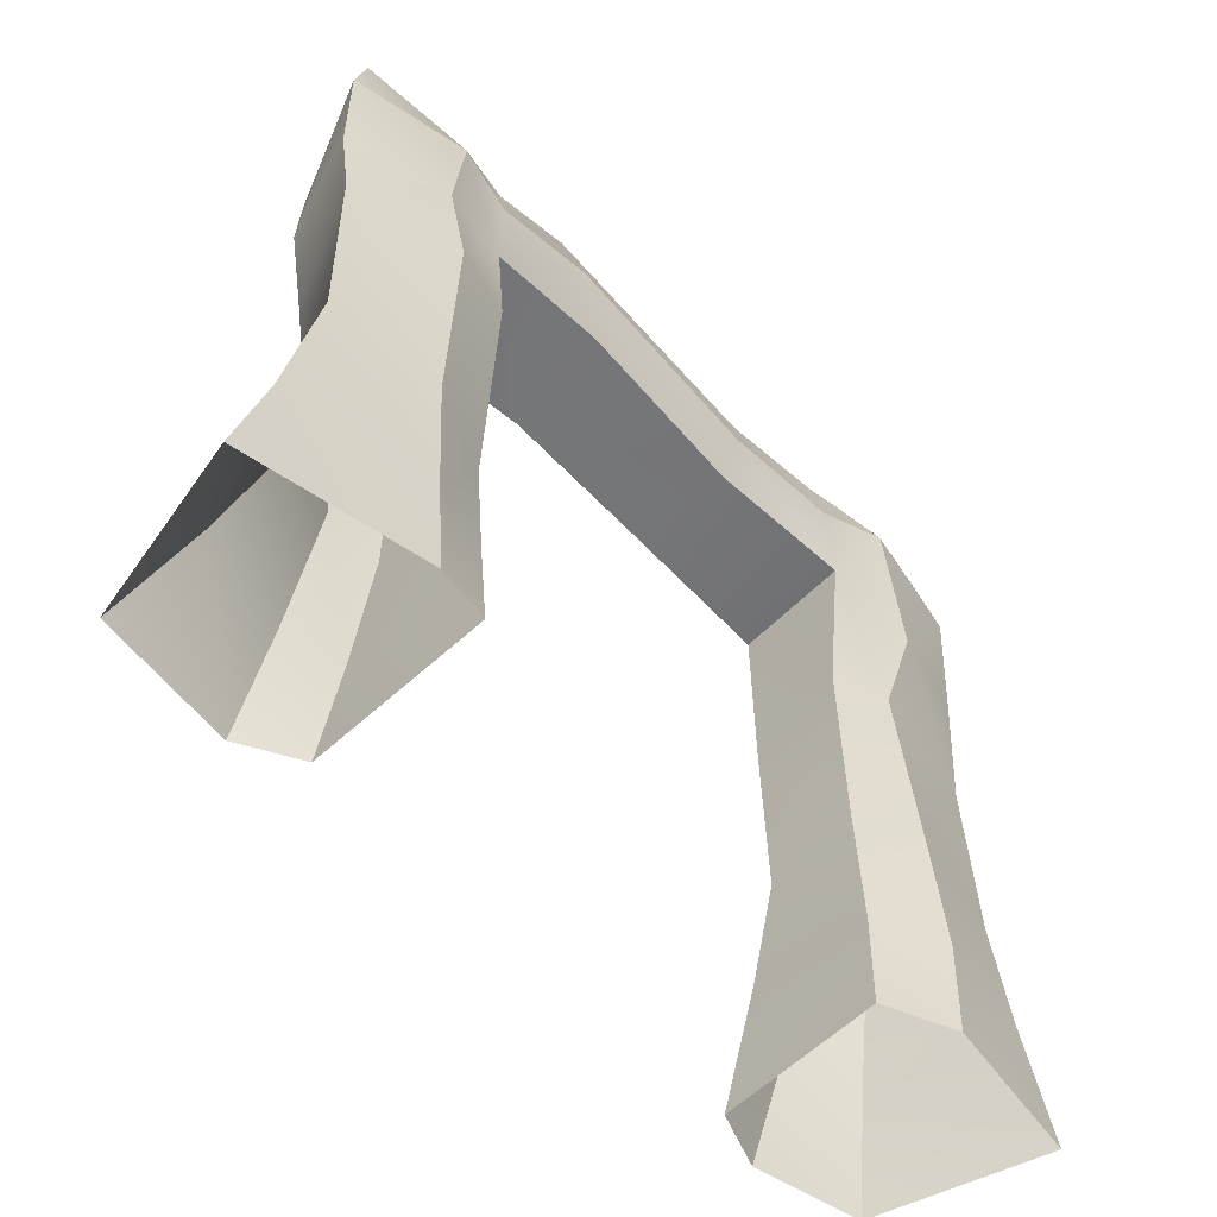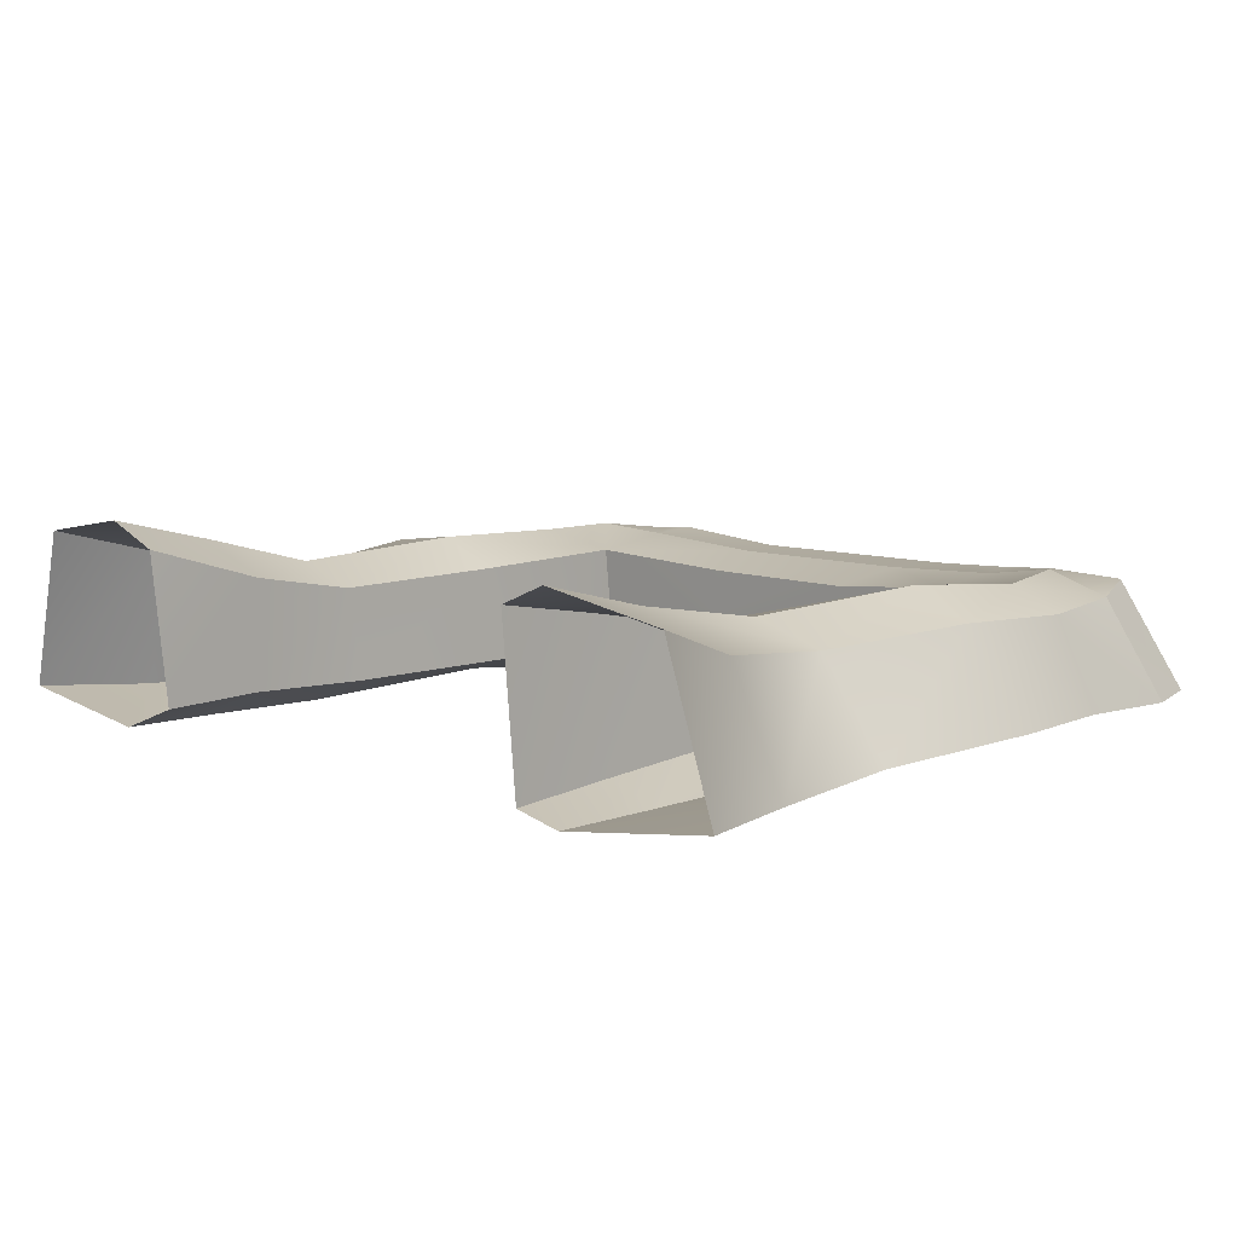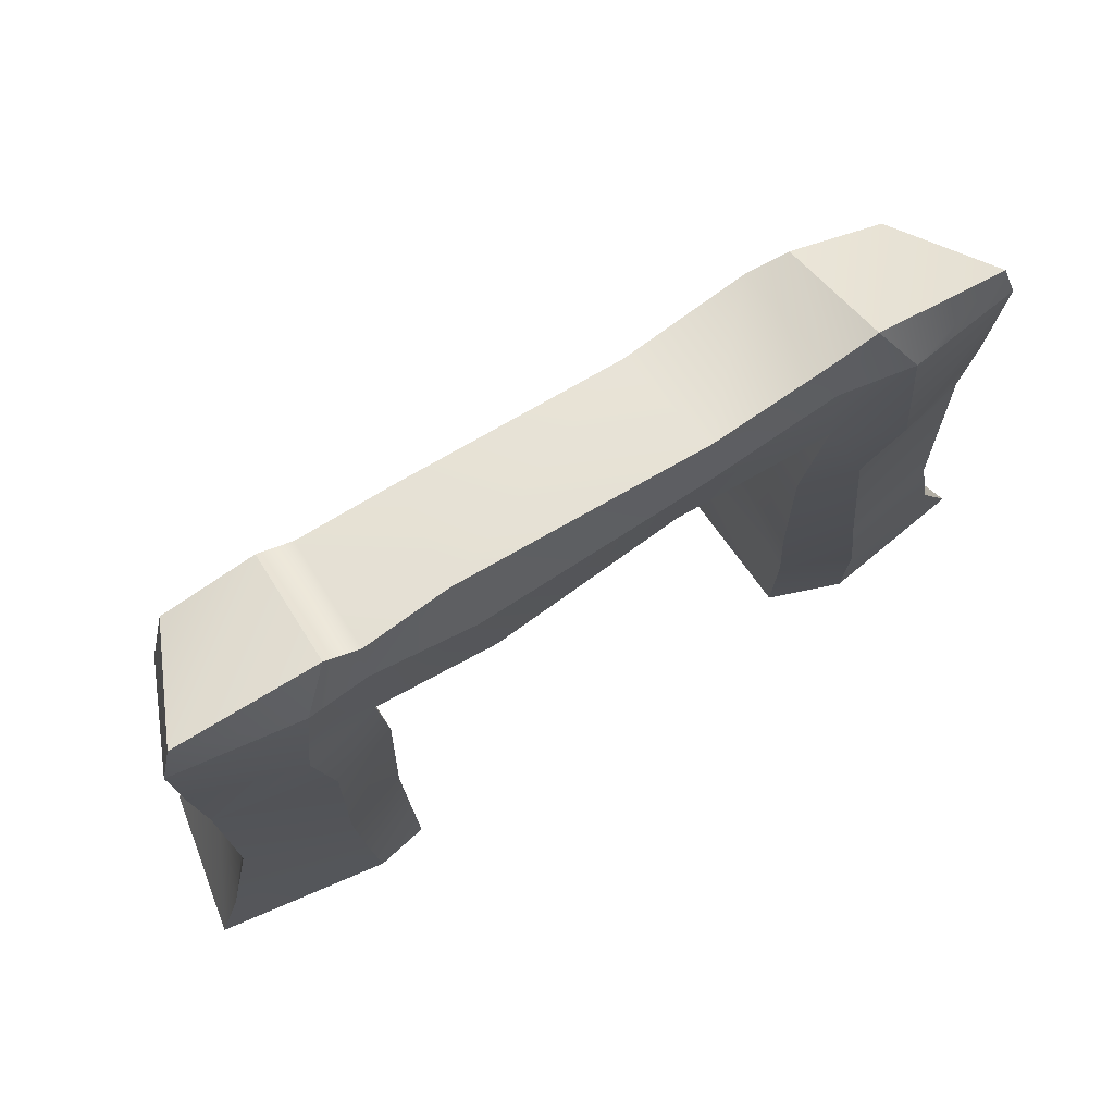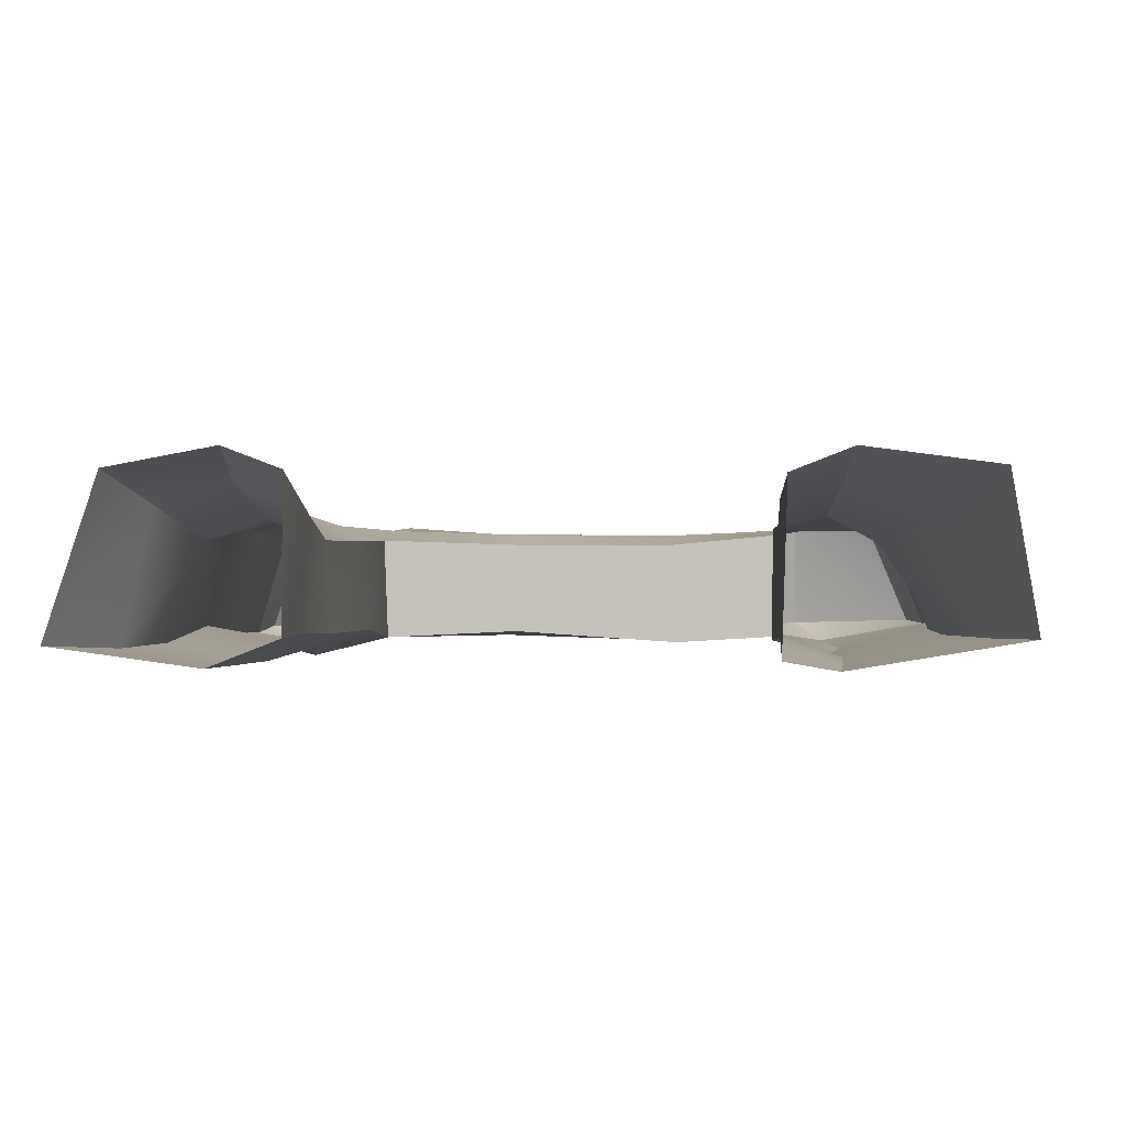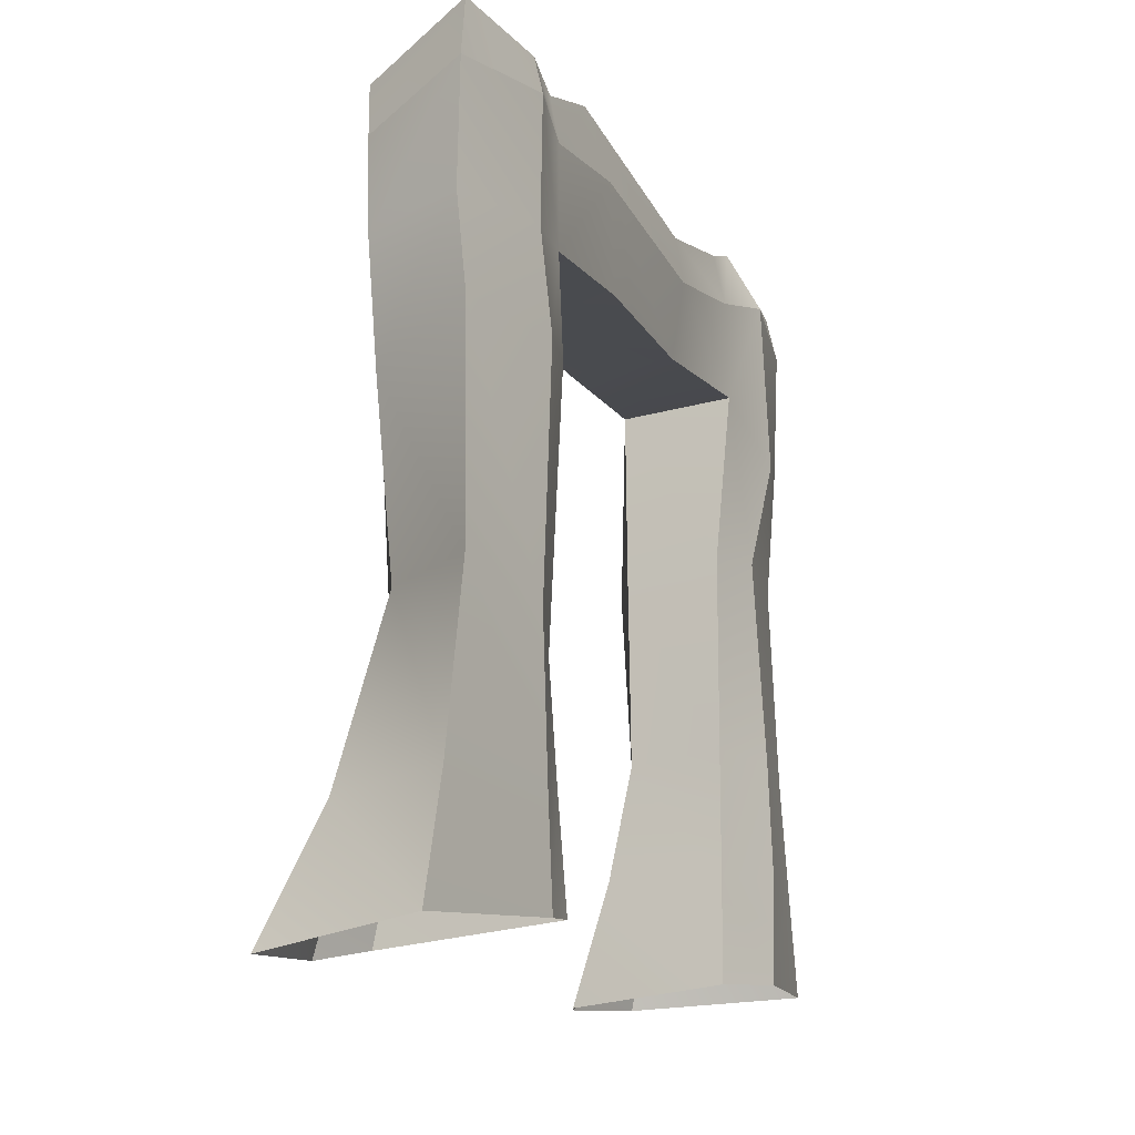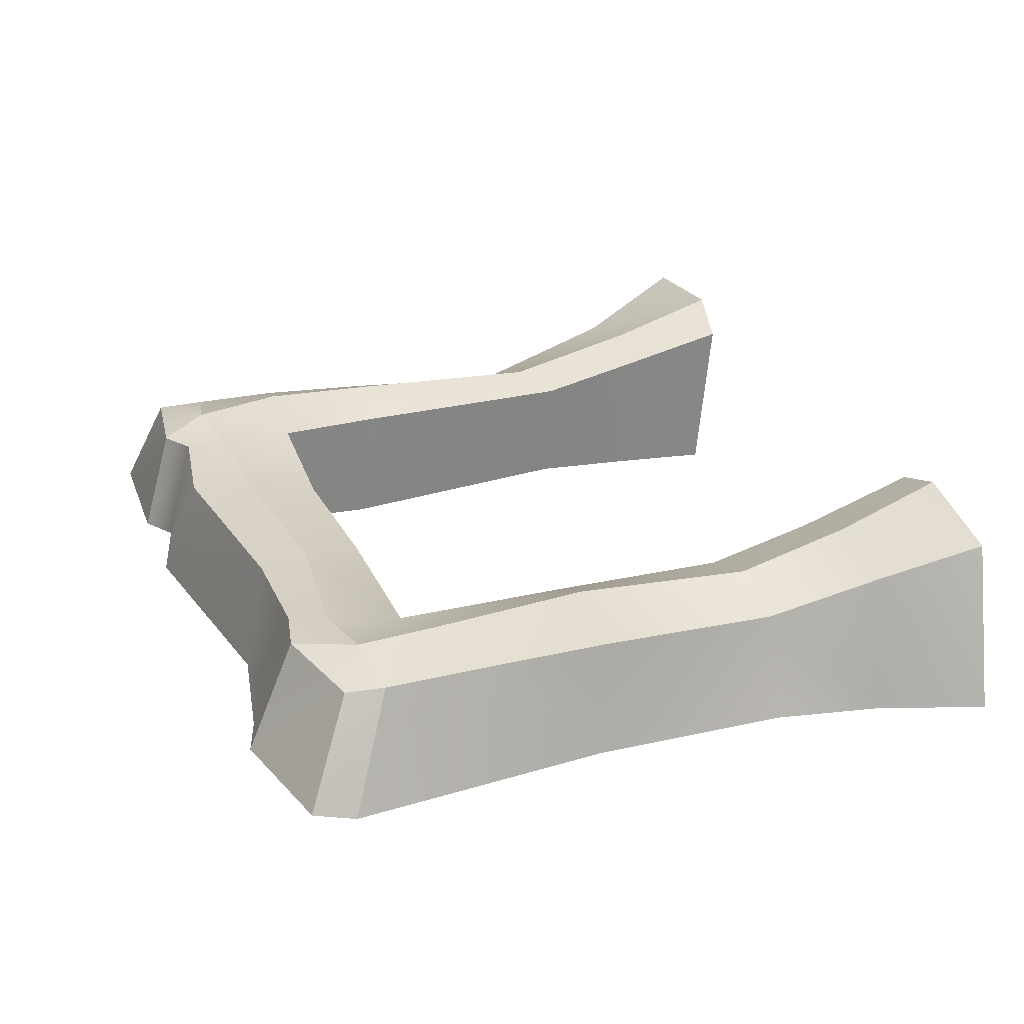
<metadata>
{"format":"obj","ext":"obj","renderer":"f3d","projection":"perspective","resolution":1024,"background":"white","views":[{"elev":-56.0,"azim":133.0,"up":"+Y"},{"elev":9.3,"azim":44.5,"up":"+Z"},{"elev":73.4,"azim":147.9,"up":"+Y"},{"elev":-0.1,"azim":4.3,"up":"+Z"},{"elev":-13.5,"azim":111.8,"up":"+Y"},{"elev":28.1,"azim":-110.6,"up":"+Z"}]}
</metadata>
<code>
g forestPathDoorBase
v -2.004 3.558 -8.056
v -1.936 3.778 -8.082
v -1.636 3.605 -7.977
v -1.421 3.947 -8.019
v -1.421 3.947 -8.019
v -1.936 3.778 -8.082
v -1.455 4.238 -8.668
v -2.192 4.068 -8.677
v -1.455 4.238 -8.668
v -2.192 4.068 -8.677
v -1.614 3.935 -8.819
v -2.256 3.824 -8.721
v 2.364 3.896 -8.647
v 2.123 3.681 -8.064
v 2.282 4.219 -8.632
v 2.123 3.681 -8.064
v 2.01 3.994 -8.009
v 2.282 4.219 -8.632
v -2.256 3.824 -8.721
v -2.192 4.068 -8.677
v -2.004 3.558 -8.056
v -1.936 3.778 -8.082
v -1.598 -0.1728 -7.628
v -2.244 -0.1372 -7.743
v -1.675 0.4924 -7.797
v -2.12 0.4751 -7.914
v -1.996 1.138 -8.108
v -1.643 1.149 -7.983
v -1.595 2.209 -7.935
v -2.095 2.256 -8.001
v -2.034 2.943 -8.037
v -1.618 3.095 -7.97
v -2.004 3.558 -8.056
v -1.636 3.605 -7.977
v -1.263 -0.1786 -7.755
v -1.258 0.5218 -7.977
v -1.293 -0.06827 -8.633
v -1.318 0.529 -8.626
v -1.287 1.173 -8.106
v -2.229 3.081 -8.701
v -2.262 2.336 -8.632
v -1.693 2.971 -8.843
v -1.55 2.358 -8.76
v -1.633 1.199 -8.805
v -2.21 1.15 -8.7
v -1.717 0.5388 -8.806
v -2.317 0.5374 -8.71
v -1.71 -0.04808 -8.794
v -2.578 -0.06247 -8.676
v -2.256 3.824 -8.721
v -1.614 3.935 -8.819
v -2.244 -0.1372 -7.743
v -2.578 -0.06247 -8.676
v -2.12 0.4751 -7.914
v -2.317 0.5374 -8.71
v -1.996 1.138 -8.108
v -2.21 1.15 -8.7
v -2.262 2.336 -8.632
v 2.364 3.896 -8.647
v 2.282 4.219 -8.632
v 1.674 3.964 -8.769
v 1.504 4.248 -8.653
v 1.504 4.248 -8.653
v 2.282 4.219 -8.632
v 1.497 4.062 -8.007
v 2.01 3.994 -8.009
v 1.497 4.062 -8.007
v 2.01 3.994 -8.009
v 1.691 3.769 -7.964
v 2.123 3.681 -8.064
v -1.255 3.287 -8.733
v -1.272 3.235 -8.083
v -0.3877 3.265 -8.69
v -0.2956 3.218 -8.116
v 0.595 3.255 -8.12
v 0.6907 3.264 -8.762
v 1.353 3.278 -8.722
v 1.356 3.229 -8.048
v -0.4811 3.733 -8.729
v -0.557 4.031 -8.66
v -1.233 3.856 -8.725
v -1.21 4.155 -8.663
v 0.8506 4.253 -8.662
v 0.7822 3.846 -8.774
v 1.339 3.848 -8.718
v 1.317 4.119 -8.66
v -1.455 4.238 -8.668
v -1.614 3.935 -8.819
v 1.504 4.248 -8.653
v 1.674 3.964 -8.769
v -1.21 4.155 -8.663
v -0.557 4.031 -8.66
v -1.191 3.899 -7.988
v -0.4703 3.882 -8.039
v 0.8506 4.253 -8.662
v 0.7653 4.032 -8.047
v 1.307 3.945 -8.009
v 1.317 4.119 -8.66
v -1.421 3.947 -8.019
v -1.455 4.238 -8.668
v 1.504 4.248 -8.653
v 1.497 4.062 -8.007
v -1.191 3.899 -7.988
v -0.4703 3.882 -8.039
v -1.228 3.674 -8.014
v -0.3789 3.577 -8.039
v 0.7653 4.032 -8.047
v 0.6761 3.67 -8.043
v 1.33 3.689 -8.015
v 1.307 3.945 -8.009
v -1.421 3.947 -8.019
v -1.636 3.605 -7.977
v 1.497 4.062 -8.007
v 1.691 3.769 -7.964
v 1.353 3.278 -8.722
v 1.356 3.229 -8.048
v 1.312 2.726 -8.729
v 1.314 2.641 -8.019
v 1.327 1.278 -8.663
v 1.671 2.729 -8.819
v 2.301 2.75 -8.657
v 1.763 3.257 -8.795
v 2.345 3.252 -8.625
v 1.688 1.431 -8.781
v 2.282 1.573 -8.656
v 1.653 0.6387 -8.792
v 2.46 0.6085 -8.646
v 1.611 0.02505 -8.801
v 2.621 -0.0309 -8.63
v 2.364 3.896 -8.647
v 1.674 3.964 -8.769
v 2.167 3.159 -8.096
v 2.345 3.252 -8.625
v 2.04 2.543 -8.086
v 2.301 2.75 -8.657
v 2.364 3.896 -8.647
v 2.123 3.681 -8.064
v 2.167 3.159 -8.096
v 2.04 2.543 -8.086
v 1.835 3.212 -7.972
v 1.668 2.564 -7.928
v 1.902 1.536 -8.118
v 1.599 1.385 -7.967
v 1.648 0.5384 -7.812
v 2.203 0.5352 -7.976
v 1.686 -0.1358 -7.639
v 2.452 -0.1674 -7.744
v 2.123 3.681 -8.064
v 1.691 3.769 -7.964
v -1.264 2.186 -8.098
v -1.272 3.235 -8.083
v -1.222 2.336 -8.655
v -1.255 3.287 -8.733
v -1.255 1.234 -8.645
v -1.287 1.173 -8.106
v -1.318 0.529 -8.626
v -2.095 2.256 -8.001
v -2.262 2.336 -8.632
v -2.034 2.943 -8.037
v -2.229 3.081 -8.701
v -1.996 1.138 -8.108
v 1.314 2.641 -8.019
v 1.315 1.243 -8.023
v 1.327 1.278 -8.663
v 1.318 0.6463 -8.704
v 1.311 0.564 -7.887
v 1.307 0.04543 -8.75
v 2.301 2.75 -8.657
v 2.282 1.573 -8.656
v 2.04 2.543 -8.086
v 1.902 1.536 -8.118
v 2.46 0.6085 -8.646
v 2.203 0.5352 -7.976
v 2.621 -0.0309 -8.63
v 1.311 0.564 -7.887
v 1.336 -0.06627 -7.773
v 1.307 0.04543 -8.75
v 2.621 -0.0309 -8.63
v 2.452 -0.1674 -7.744
v 2.203 0.5352 -7.976
v -1.598 -0.1728 -7.628
v -1.675 0.4924 -7.797
v -1.263 -0.1786 -7.755
v -1.258 0.5218 -7.977
v -1.643 1.149 -7.983
v -1.287 1.173 -8.106
v -1.595 2.209 -7.935
v -1.264 2.186 -8.098
v -1.272 3.235 -8.083
v -1.618 3.095 -7.97
v -1.636 3.605 -7.977
v -1.228 3.674 -8.014
v -0.3789 3.577 -8.039
v -0.2956 3.218 -8.116
v 0.6761 3.67 -8.043
v 0.595 3.255 -8.12
v 1.356 3.229 -8.048
v 1.33 3.689 -8.015
v 1.691 3.769 -7.964
v 1.835 3.212 -7.972
v 1.668 2.564 -7.928
v 1.314 2.641 -8.019
v 1.599 1.385 -7.967
v 1.315 1.243 -8.023
v 1.311 0.564 -7.887
v 1.648 0.5384 -7.812
v 1.336 -0.06627 -7.773
v 1.686 -0.1358 -7.639
v -1.693 2.971 -8.843
v -1.55 2.358 -8.76
v -1.255 3.287 -8.733
v -1.222 2.336 -8.655
v -1.255 1.234 -8.645
v -1.633 1.199 -8.805
v -1.318 0.529 -8.626
v -1.717 0.5388 -8.806
v -1.71 -0.04808 -8.794
v -1.293 -0.06827 -8.633
v -1.614 3.935 -8.819
v -1.233 3.856 -8.725
v -0.4811 3.733 -8.729
v -0.3877 3.265 -8.69
v 0.7822 3.846 -8.774
v 0.6907 3.264 -8.762
v 1.353 3.278 -8.722
v 1.339 3.848 -8.718
v 1.674 3.964 -8.769
v 1.763 3.257 -8.795
v 1.671 2.729 -8.819
v 1.312 2.726 -8.729
v 1.688 1.431 -8.781
v 1.327 1.278 -8.663
v 1.653 0.6387 -8.792
v 1.318 0.6463 -8.704
v 1.611 0.02505 -8.801
v 1.307 0.04543 -8.75
v -2.034 2.943 -8.037
v -2.229 3.081 -8.701
v -2.004 3.558 -8.056
v -2.256 3.824 -8.721
g forestPathDoorBase_0
f 3 2 1
f 3 4 2
f 7 6 5
f 7 8 6
f 11 10 9
f 11 12 10
f 15 14 13
f 18 17 16
f 21 20 19
f 21 22 20
f 25 24 23
f 25 26 24
f 25 27 26
f 25 28 27
f 29 27 28
f 29 30 27
f 29 31 30
f 29 32 31
f 32 33 31
f 32 34 33
f 37 36 35
f 37 38 36
f 38 39 36
f 42 41 40
f 42 43 41
f 44 41 43
f 44 45 41
f 46 45 44
f 46 47 45
f 48 47 46
f 48 49 47
f 42 40 50
f 42 50 51
f 54 53 52
f 54 55 53
f 56 55 54
f 56 57 55
f 56 58 57
f 61 60 59
f 61 62 60
f 65 64 63
f 65 66 64
f 69 68 67
f 69 70 68
f 73 72 71
f 73 74 72
f 73 75 74
f 73 76 75
f 77 75 76
f 77 78 75
f 81 80 79
f 81 82 80
f 79 80 83
f 79 83 84
f 83 85 84
f 83 86 85
f 87 82 81
f 87 81 88
f 85 86 89
f 85 89 90
f 93 92 91
f 93 94 92
f 94 95 92
f 94 96 95
f 97 95 96
f 97 98 95
f 99 93 91
f 99 91 100
f 97 101 98
f 97 102 101
f 105 104 103
f 105 106 104
f 106 107 104
f 106 108 107
f 109 107 108
f 109 110 107
f 105 103 111
f 105 111 112
f 109 113 110
f 109 114 113
f 117 116 115
f 117 118 116
f 119 118 117
f 122 121 120
f 122 123 121
f 121 124 120
f 121 125 124
f 125 126 124
f 125 127 126
f 127 128 126
f 127 129 128
f 130 123 122
f 130 122 131
f 134 133 132
f 134 135 133
f 136 132 133
f 136 137 132
f 140 139 138
f 140 141 139
f 141 142 139
f 141 143 142
f 144 142 143
f 144 145 142
f 146 145 144
f 146 147 145
f 140 138 148
f 140 148 149
f 152 151 150
f 152 153 151
f 154 152 150
f 154 150 155
f 156 154 155
f 159 158 157
f 159 160 158
f 161 157 158
f 164 163 162
f 165 163 164
f 165 166 163
f 167 166 165
f 170 169 168
f 170 171 169
f 171 172 169
f 171 173 172
f 173 174 172
f 177 176 175
f 180 179 178
f 183 182 181
f 183 184 182
f 184 185 182
f 184 186 185
f 186 187 185
f 186 188 187
f 187 188 189
f 187 189 190
f 191 190 189
f 191 189 192
f 189 193 192
f 189 194 193
f 194 195 193
f 194 196 195
f 195 196 197
f 195 197 198
f 197 199 198
f 197 200 199
f 197 201 200
f 197 202 201
f 202 203 201
f 202 204 203
f 203 204 205
f 203 205 206
f 206 205 207
f 206 207 208
f 211 210 209
f 211 212 210
f 210 212 213
f 210 213 214
f 214 213 215
f 214 215 216
f 215 217 216
f 215 218 217
f 219 211 209
f 219 220 211
f 221 211 220
f 221 222 211
f 223 222 221
f 223 224 222
f 223 225 224
f 223 226 225
f 227 225 226
f 227 228 225
f 229 225 228
f 229 230 225
f 231 230 229
f 231 232 230
f 233 232 231
f 233 234 232
f 235 234 233
f 235 236 234
f 239 238 237
f 239 240 238

</code>
